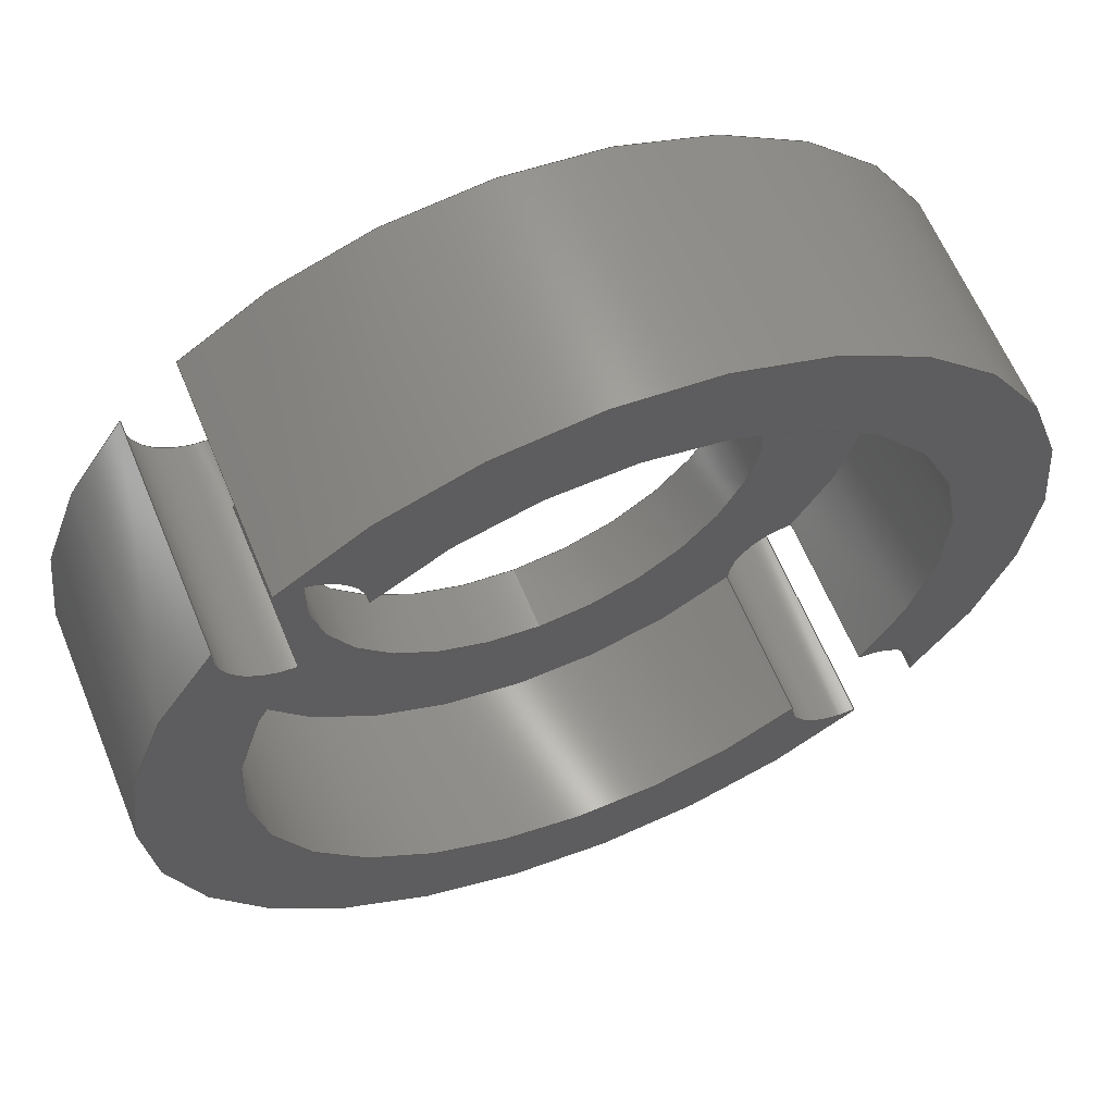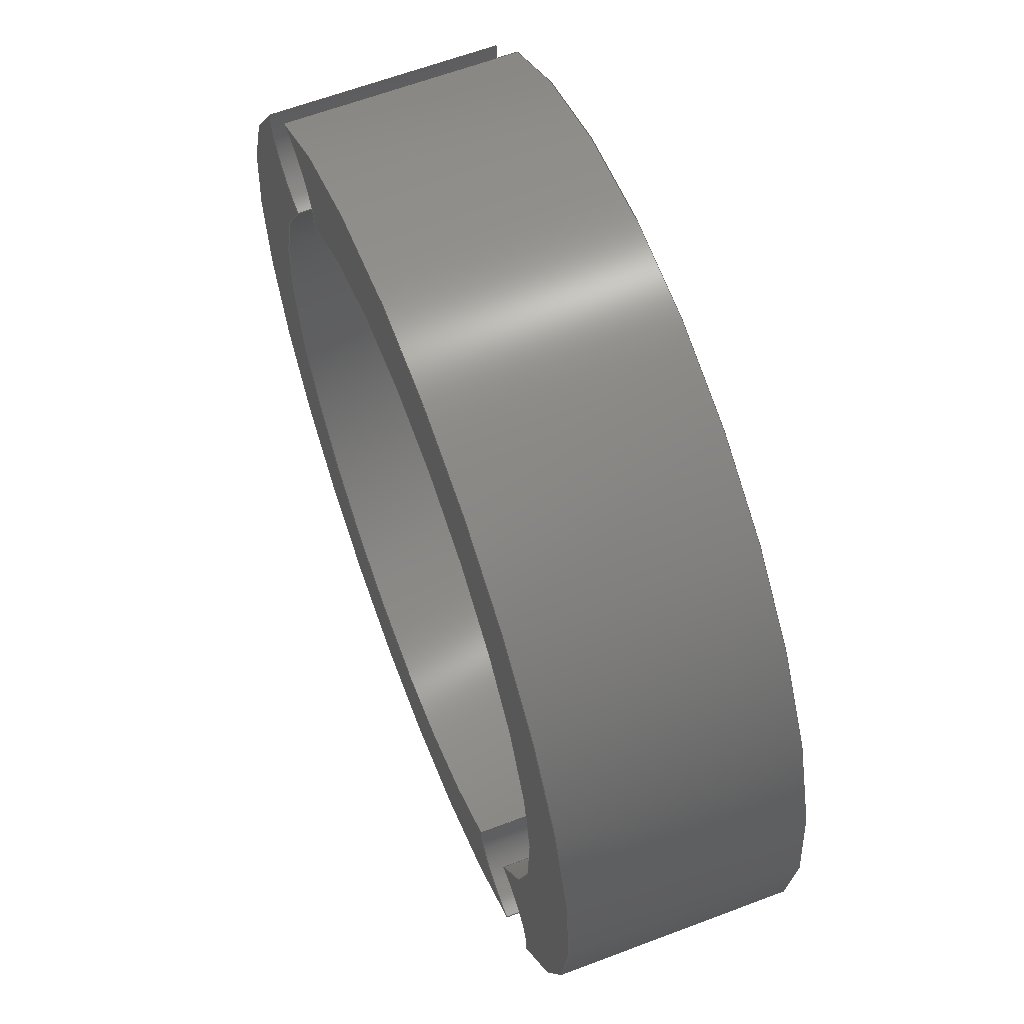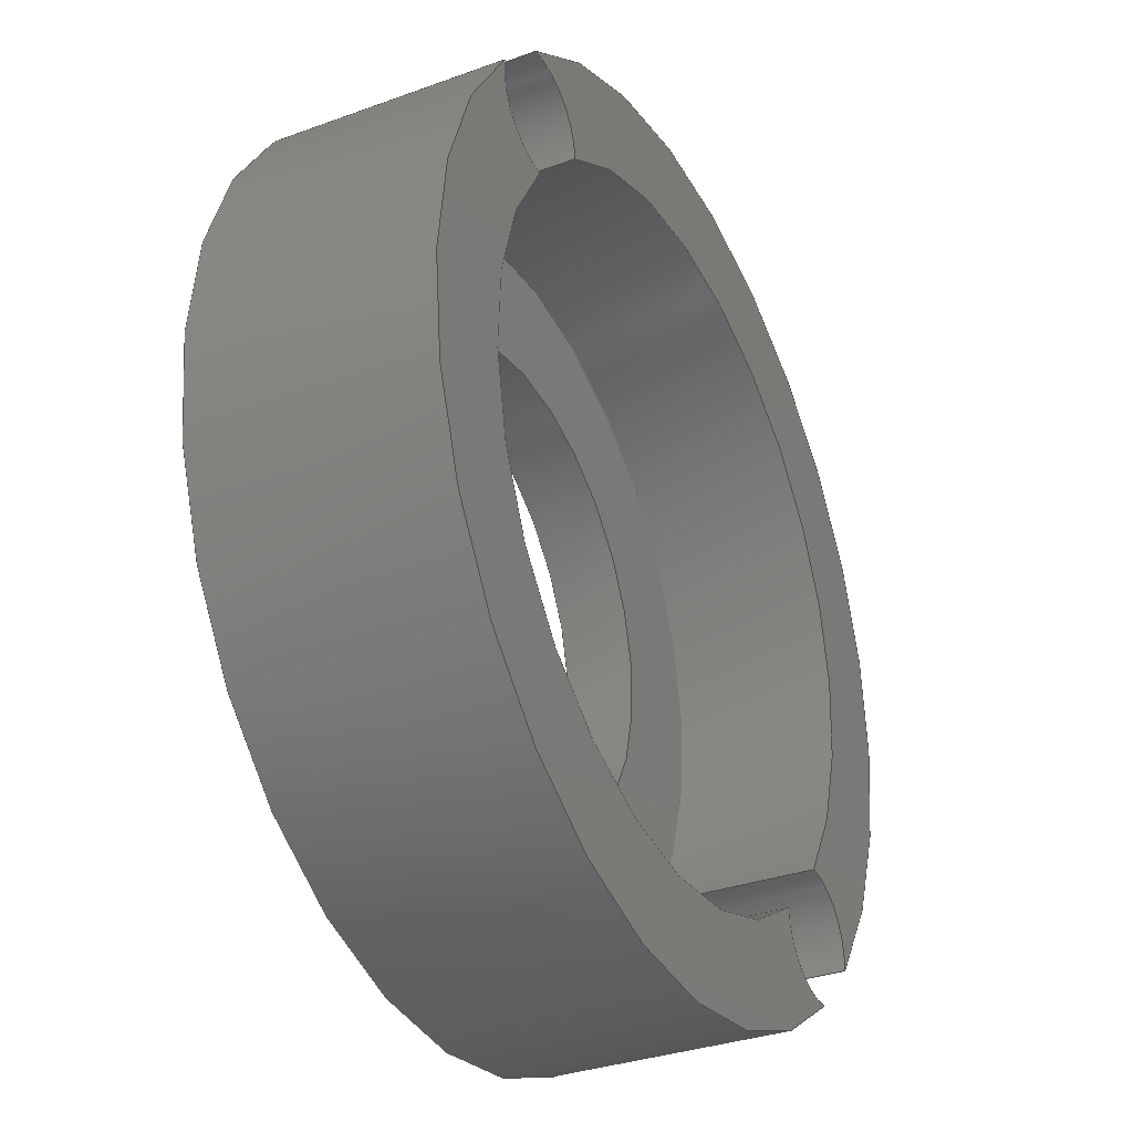
<metadata>
{"format":"step","ext":"step","renderer":"f3d","projection":"perspective","resolution":1024,"background":"white","views":[{"elev":62.2,"azim":157.6,"up":"+Y"},{"elev":62.0,"azim":-111.1,"up":"+Y"},{"elev":-32.3,"azim":117.1,"up":"+Y"}]}
</metadata>
<code>
ISO-10303-21;
DATA;
#1=SHAPE_REPRESENTATION_RELATIONSHIP('','',#194,#2);
#2=ADVANCED_BREP_SHAPE_REPRESENTATION('',(#192),#350);
#3=LINE('',#304,#11);
#4=LINE('',#308,#12);
#5=LINE('',#313,#13);
#6=LINE('',#314,#14);
#7=LINE('',#333,#15);
#8=LINE('',#334,#16);
#9=LINE('',#345,#17);
#10=LINE('',#346,#18);
#11=VECTOR('',#239,1);
#12=VECTOR('',#242,1);
#13=VECTOR('',#247,1);
#14=VECTOR('',#248,1);
#15=VECTOR('',#271,1);
#16=VECTOR('',#272,1);
#17=VECTOR('',#287,1);
#18=VECTOR('',#288,1);
#19=CYLINDRICAL_SURFACE('',#201,0.0077);
#20=CYLINDRICAL_SURFACE('',#203,0.006);
#21=CYLINDRICAL_SURFACE('',#215,0.0077);
#22=CYLINDRICAL_SURFACE('',#216,0.004);
#23=CYLINDRICAL_SURFACE('',#222,0.006);
#24=CYLINDRICAL_SURFACE('',#223,0.00115);
#25=CYLINDRICAL_SURFACE('',#224,0.00115);
#26=ORIENTED_EDGE('',*,*,#78,.F.);
#27=ORIENTED_EDGE('',*,*,#79,.T.);
#28=ORIENTED_EDGE('',*,*,#80,.F.);
#29=ORIENTED_EDGE('',*,*,#81,.T.);
#30=ORIENTED_EDGE('',*,*,#80,.T.);
#31=ORIENTED_EDGE('',*,*,#82,.T.);
#32=ORIENTED_EDGE('',*,*,#83,.F.);
#33=ORIENTED_EDGE('',*,*,#84,.T.);
#34=ORIENTED_EDGE('',*,*,#85,.F.);
#35=ORIENTED_EDGE('',*,*,#86,.T.);
#36=ORIENTED_EDGE('',*,*,#78,.T.);
#37=ORIENTED_EDGE('',*,*,#87,.T.);
#38=ORIENTED_EDGE('',*,*,#88,.F.);
#39=ORIENTED_EDGE('',*,*,#89,.T.);
#40=ORIENTED_EDGE('',*,*,#90,.F.);
#41=ORIENTED_EDGE('',*,*,#83,.T.);
#42=ORIENTED_EDGE('',*,*,#91,.F.);
#43=ORIENTED_EDGE('',*,*,#92,.F.);
#44=ORIENTED_EDGE('',*,*,#93,.T.);
#45=ORIENTED_EDGE('',*,*,#94,.F.);
#46=ORIENTED_EDGE('',*,*,#95,.T.);
#47=ORIENTED_EDGE('',*,*,#89,.F.);
#48=ORIENTED_EDGE('',*,*,#96,.T.);
#49=ORIENTED_EDGE('',*,*,#92,.T.);
#50=ORIENTED_EDGE('',*,*,#97,.T.);
#51=ORIENTED_EDGE('',*,*,#98,.F.);
#52=ORIENTED_EDGE('',*,*,#91,.T.);
#53=ORIENTED_EDGE('',*,*,#98,.T.);
#54=ORIENTED_EDGE('',*,*,#99,.T.);
#55=ORIENTED_EDGE('',*,*,#100,.T.);
#56=ORIENTED_EDGE('',*,*,#85,.T.);
#57=ORIENTED_EDGE('',*,*,#101,.T.);
#58=ORIENTED_EDGE('',*,*,#94,.T.);
#59=ORIENTED_EDGE('',*,*,#102,.T.);
#60=ORIENTED_EDGE('',*,*,#99,.F.);
#61=ORIENTED_EDGE('',*,*,#103,.T.);
#62=ORIENTED_EDGE('',*,*,#95,.F.);
#63=ORIENTED_EDGE('',*,*,#103,.F.);
#64=ORIENTED_EDGE('',*,*,#101,.F.);
#65=ORIENTED_EDGE('',*,*,#87,.F.);
#66=ORIENTED_EDGE('',*,*,#81,.F.);
#67=ORIENTED_EDGE('',*,*,#84,.F.);
#68=ORIENTED_EDGE('',*,*,#90,.T.);
#69=ORIENTED_EDGE('',*,*,#97,.F.);
#70=ORIENTED_EDGE('',*,*,#79,.F.);
#71=ORIENTED_EDGE('',*,*,#86,.F.);
#72=ORIENTED_EDGE('',*,*,#100,.F.);
#73=ORIENTED_EDGE('',*,*,#102,.F.);
#74=ORIENTED_EDGE('',*,*,#93,.F.);
#75=ORIENTED_EDGE('',*,*,#96,.F.);
#76=ORIENTED_EDGE('',*,*,#88,.T.);
#77=ORIENTED_EDGE('',*,*,#82,.F.);
#78=EDGE_CURVE('',#104,#105,#122,.T.);
#79=EDGE_CURVE('',#104,#106,#123,.T.);
#80=EDGE_CURVE('',#107,#106,#124,.T.);
#81=EDGE_CURVE('',#107,#105,#125,.T.);
#82=EDGE_CURVE('',#106,#108,#3,.T.);
#83=EDGE_CURVE('',#109,#108,#126,.T.);
#84=EDGE_CURVE('',#109,#107,#4,.F.);
#85=EDGE_CURVE('',#110,#111,#127,.F.);
#86=EDGE_CURVE('',#110,#104,#5,.F.);
#87=EDGE_CURVE('',#105,#111,#6,.T.);
#88=EDGE_CURVE('',#112,#108,#128,.T.);
#89=EDGE_CURVE('',#112,#113,#129,.T.);
#90=EDGE_CURVE('',#109,#113,#130,.T.);
#91=EDGE_CURVE('',#114,#114,#131,.T.);
#92=EDGE_CURVE('',#115,#116,#132,.T.);
#93=EDGE_CURVE('',#115,#117,#133,.T.);
#94=EDGE_CURVE('',#118,#117,#134,.T.);
#95=EDGE_CURVE('',#118,#116,#135,.T.);
#96=EDGE_CURVE('',#112,#115,#7,.F.);
#97=EDGE_CURVE('',#116,#113,#8,.T.);
#98=EDGE_CURVE('',#119,#119,#136,.T.);
#99=EDGE_CURVE('',#120,#121,#137,.F.);
#100=EDGE_CURVE('',#121,#110,#138,.T.);
#101=EDGE_CURVE('',#111,#120,#139,.T.);
#102=EDGE_CURVE('',#117,#121,#9,.T.);
#103=EDGE_CURVE('',#120,#118,#10,.F.);
#104=VERTEX_POINT('',#296);
#105=VERTEX_POINT('',#297);
#106=VERTEX_POINT('',#299);
#107=VERTEX_POINT('',#301);
#108=VERTEX_POINT('',#305);
#109=VERTEX_POINT('',#307);
#110=VERTEX_POINT('',#311);
#111=VERTEX_POINT('',#312);
#112=VERTEX_POINT('',#317);
#113=VERTEX_POINT('',#319);
#114=VERTEX_POINT('',#322);
#115=VERTEX_POINT('',#325);
#116=VERTEX_POINT('',#326);
#117=VERTEX_POINT('',#328);
#118=VERTEX_POINT('',#330);
#119=VERTEX_POINT('',#337);
#120=VERTEX_POINT('',#340);
#121=VERTEX_POINT('',#341);
#122=CIRCLE('',#197,0.006);
#123=CIRCLE('',#198,0.00115);
#124=CIRCLE('',#199,0.0077);
#125=CIRCLE('',#200,0.00115);
#126=CIRCLE('',#202,0.0077);
#127=CIRCLE('',#204,0.006);
#128=CIRCLE('',#206,0.00115);
#129=CIRCLE('',#207,0.0077);
#130=CIRCLE('',#208,0.00115);
#131=CIRCLE('',#209,0.004);
#132=CIRCLE('',#211,0.0077);
#133=CIRCLE('',#212,0.00115);
#134=CIRCLE('',#213,0.006);
#135=CIRCLE('',#214,0.00115);
#136=CIRCLE('',#217,0.004);
#137=CIRCLE('',#219,0.006);
#138=CIRCLE('',#220,0.00115);
#139=CIRCLE('',#221,0.00115);
#140=EDGE_LOOP('',(#26,#27,#28,#29));
#141=EDGE_LOOP('',(#30,#31,#32,#33));
#142=EDGE_LOOP('',(#34,#35,#36,#37));
#143=EDGE_LOOP('',(#38,#39,#40,#41));
#144=EDGE_LOOP('',(#42));
#145=EDGE_LOOP('',(#43,#44,#45,#46));
#146=EDGE_LOOP('',(#47,#48,#49,#50));
#147=EDGE_LOOP('',(#51));
#148=EDGE_LOOP('',(#52));
#149=EDGE_LOOP('',(#53));
#150=EDGE_LOOP('',(#54,#55,#56,#57));
#151=EDGE_LOOP('',(#58,#59,#60,#61));
#152=EDGE_LOOP('',(#62,#63,#64,#65,#66,#67,#68,#69));
#153=EDGE_LOOP('',(#70,#71,#72,#73,#74,#75,#76,#77));
#154=FACE_BOUND('',#140,.T.);
#155=FACE_BOUND('',#141,.T.);
#156=FACE_BOUND('',#142,.T.);
#157=FACE_BOUND('',#143,.T.);
#158=FACE_BOUND('',#144,.T.);
#159=FACE_BOUND('',#145,.T.);
#160=FACE_BOUND('',#146,.T.);
#161=FACE_BOUND('',#147,.T.);
#162=FACE_BOUND('',#148,.T.);
#163=FACE_BOUND('',#149,.T.);
#164=FACE_BOUND('',#150,.T.);
#165=FACE_BOUND('',#151,.T.);
#166=FACE_BOUND('',#152,.T.);
#167=FACE_BOUND('',#153,.T.);
#168=PLANE('',#196);
#169=PLANE('',#205);
#170=PLANE('',#210);
#171=PLANE('',#218);
#172=ADVANCED_FACE('',(#154),#168,.F.);
#173=ADVANCED_FACE('',(#155),#19,.T.);
#174=ADVANCED_FACE('',(#156),#20,.F.);
#175=ADVANCED_FACE('',(#157,#158),#169,.T.);
#176=ADVANCED_FACE('',(#159),#170,.F.);
#177=ADVANCED_FACE('',(#160),#21,.T.);
#178=ADVANCED_FACE('',(#161,#162),#22,.F.);
#179=ADVANCED_FACE('',(#163,#164),#171,.F.);
#180=ADVANCED_FACE('',(#165),#23,.F.);
#181=ADVANCED_FACE('',(#166),#24,.F.);
#182=ADVANCED_FACE('',(#167),#25,.F.);
#183=CLOSED_SHELL('',(#172,#173,#174,#175,#176,#177,#178,#179,#180,#181,
#182));
#184=STYLED_ITEM('',(#185),#192);
#185=PRESENTATION_STYLE_ASSIGNMENT((#186));
#186=SURFACE_STYLE_USAGE(.BOTH.,#187);
#187=SURFACE_SIDE_STYLE('',(#188));
#188=SURFACE_STYLE_FILL_AREA(#189);
#189=FILL_AREA_STYLE('',(#190));
#190=FILL_AREA_STYLE_COLOUR('',#191);
#191=COLOUR_RGB('',0.7961,0.8235,0.9373);
#192=MANIFOLD_SOLID_BREP('Part 1',#183);
#193=SHAPE_DEFINITION_REPRESENTATION(#355,#194);
#194=SHAPE_REPRESENTATION('Part 1',(#195),#350);
#195=AXIS2_PLACEMENT_3D('',#293,#225,#226);
#196=AXIS2_PLACEMENT_3D('',#294,#227,#228);
#197=AXIS2_PLACEMENT_3D('',#295,#229,#230);
#198=AXIS2_PLACEMENT_3D('',#298,#231,#232);
#199=AXIS2_PLACEMENT_3D('',#300,#233,#234);
#200=AXIS2_PLACEMENT_3D('',#302,#235,#236);
#201=AXIS2_PLACEMENT_3D('',#303,#237,#238);
#202=AXIS2_PLACEMENT_3D('',#306,#240,#241);
#203=AXIS2_PLACEMENT_3D('',#309,#243,#244);
#204=AXIS2_PLACEMENT_3D('',#310,#245,#246);
#205=AXIS2_PLACEMENT_3D('',#315,#249,#250);
#206=AXIS2_PLACEMENT_3D('',#316,#251,#252);
#207=AXIS2_PLACEMENT_3D('',#318,#253,#254);
#208=AXIS2_PLACEMENT_3D('',#320,#255,#256);
#209=AXIS2_PLACEMENT_3D('',#321,#257,#258);
#210=AXIS2_PLACEMENT_3D('',#323,#259,#260);
#211=AXIS2_PLACEMENT_3D('',#324,#261,#262);
#212=AXIS2_PLACEMENT_3D('',#327,#263,#264);
#213=AXIS2_PLACEMENT_3D('',#329,#265,#266);
#214=AXIS2_PLACEMENT_3D('',#331,#267,#268);
#215=AXIS2_PLACEMENT_3D('',#332,#269,#270);
#216=AXIS2_PLACEMENT_3D('',#335,#273,#274);
#217=AXIS2_PLACEMENT_3D('',#336,#275,#276);
#218=AXIS2_PLACEMENT_3D('',#338,#277,#278);
#219=AXIS2_PLACEMENT_3D('',#339,#279,#280);
#220=AXIS2_PLACEMENT_3D('',#342,#281,#282);
#221=AXIS2_PLACEMENT_3D('',#343,#283,#284);
#222=AXIS2_PLACEMENT_3D('',#344,#285,#286);
#223=AXIS2_PLACEMENT_3D('',#347,#289,#290);
#224=AXIS2_PLACEMENT_3D('',#348,#291,#292);
#225=DIRECTION('',(0,0,1));
#226=DIRECTION('',(1,0,0));
#227=DIRECTION('',(0,0,1));
#228=DIRECTION('',(0,-1,0));
#229=DIRECTION('',(0,0,-1));
#230=DIRECTION('',(0,1,0));
#231=DIRECTION('',(0,0,1));
#232=DIRECTION('',(0,-1,0));
#233=DIRECTION('',(0,0,1));
#234=DIRECTION('',(0,-1,0));
#235=DIRECTION('',(0,0,1));
#236=DIRECTION('',(0,-1,0));
#237=DIRECTION('',(0,0,-1));
#238=DIRECTION('',(0,1,0));
#239=DIRECTION('',(0,0,1));
#240=DIRECTION('',(0,0,1));
#241=DIRECTION('',(0,-1,0));
#242=DIRECTION('',(0,0,1));
#243=DIRECTION('',(0,0,-1));
#244=DIRECTION('',(0,1,0));
#245=DIRECTION('',(0,0,1));
#246=DIRECTION('',(0,-1,0));
#247=DIRECTION('',(0,0,1));
#248=DIRECTION('',(0,0,1));
#249=DIRECTION('',(0,0,1));
#250=DIRECTION('',(0,-1,0));
#251=DIRECTION('',(0,0,1));
#252=DIRECTION('',(0,-1,0));
#253=DIRECTION('',(0,0,1));
#254=DIRECTION('',(0,-1,0));
#255=DIRECTION('',(0,0,1));
#256=DIRECTION('',(0,-1,0));
#257=DIRECTION('',(0,0,1));
#258=DIRECTION('',(0,-1,0));
#259=DIRECTION('',(0,0,1));
#260=DIRECTION('',(0,-1,0));
#261=DIRECTION('',(0,0,1));
#262=DIRECTION('',(0,-1,0));
#263=DIRECTION('',(0,0,1));
#264=DIRECTION('',(0,-1,0));
#265=DIRECTION('',(0,0,-1));
#266=DIRECTION('',(0,1,0));
#267=DIRECTION('',(0,0,1));
#268=DIRECTION('',(0,-1,0));
#269=DIRECTION('',(0,0,-1));
#270=DIRECTION('',(0,1,0));
#271=DIRECTION('',(0,0,1));
#272=DIRECTION('',(0,0,1));
#273=DIRECTION('',(0,0,-1));
#274=DIRECTION('',(0,1,0));
#275=DIRECTION('',(0,0,1));
#276=DIRECTION('',(0,-1,0));
#277=DIRECTION('',(0,0,1));
#278=DIRECTION('',(0,-1,0));
#279=DIRECTION('',(0,0,1));
#280=DIRECTION('',(0,-1,0));
#281=DIRECTION('',(0,0,1));
#282=DIRECTION('',(0,-1,0));
#283=DIRECTION('',(0,0,1));
#284=DIRECTION('',(0,-1,0));
#285=DIRECTION('',(0,0,-1));
#286=DIRECTION('',(0,1,0));
#287=DIRECTION('',(0,0,1));
#288=DIRECTION('',(0,0,1));
#289=DIRECTION('',(0,0,1));
#290=DIRECTION('',(0,-1,0));
#291=DIRECTION('',(0,0,1));
#292=DIRECTION('',(0,-1,0));
#293=CARTESIAN_POINT('',(0,0,0));
#294=CARTESIAN_POINT('',(0,0,0));
#295=CARTESIAN_POINT('',(0,0,0));
#296=CARTESIAN_POINT('',(0.004783,0.003623,0));
#297=CARTESIAN_POINT('',(-0.003623,-0.004783,0));
#298=CARTESIAN_POINT('',(0.004773,0.004773,0));
#299=CARTESIAN_POINT('',(0.005912,0.004934,0));
#300=CARTESIAN_POINT('',(0,0,0));
#301=CARTESIAN_POINT('',(-0.004934,-0.005912,0));
#302=CARTESIAN_POINT('',(-0.004773,-0.004773,0));
#303=CARTESIAN_POINT('',(0,0,0.004));
#304=CARTESIAN_POINT('',(0.005912,0.004934,0.002));
#305=CARTESIAN_POINT('',(0.005912,0.004934,0.004));
#306=CARTESIAN_POINT('',(0,0,0.004));
#307=CARTESIAN_POINT('',(-0.004934,-0.005912,0.004));
#308=CARTESIAN_POINT('',(-0.004934,-0.005912,0.002));
#309=CARTESIAN_POINT('',(0,0,0.02097));
#310=CARTESIAN_POINT('',(0,0,0.0028));
#311=CARTESIAN_POINT('',(0.004783,0.003623,0.0028));
#312=CARTESIAN_POINT('',(-0.003623,-0.004783,0.0028));
#313=CARTESIAN_POINT('',(0.004783,0.003623,0.002));
#314=CARTESIAN_POINT('',(-0.003623,-0.004783,0.002));
#315=CARTESIAN_POINT('',(0,0,0.004));
#316=CARTESIAN_POINT('',(0.004773,0.004773,0.004));
#317=CARTESIAN_POINT('',(0.004934,0.005912,0.004));
#318=CARTESIAN_POINT('',(0,0,0.004));
#319=CARTESIAN_POINT('',(-0.005912,-0.004934,0.004));
#320=CARTESIAN_POINT('',(-0.004773,-0.004773,0.004));
#321=CARTESIAN_POINT('',(0,0,0.004));
#322=CARTESIAN_POINT('',(0,-0.004,0.004));
#323=CARTESIAN_POINT('',(0,0,0));
#324=CARTESIAN_POINT('',(0,0,0));
#325=CARTESIAN_POINT('',(0.004934,0.005912,0));
#326=CARTESIAN_POINT('',(-0.005912,-0.004934,0));
#327=CARTESIAN_POINT('',(0.004773,0.004773,0));
#328=CARTESIAN_POINT('',(0.003623,0.004783,0));
#329=CARTESIAN_POINT('',(0,0,0));
#330=CARTESIAN_POINT('',(-0.004783,-0.003623,0));
#331=CARTESIAN_POINT('',(-0.004773,-0.004773,0));
#332=CARTESIAN_POINT('',(0,0,0.004));
#333=CARTESIAN_POINT('',(0.004934,0.005912,0.002));
#334=CARTESIAN_POINT('',(-0.005912,-0.004934,0.002));
#335=CARTESIAN_POINT('',(0,0,0.004));
#336=CARTESIAN_POINT('',(0,0,0.0028));
#337=CARTESIAN_POINT('',(0,-0.004,0.0028));
#338=CARTESIAN_POINT('',(0,0,0.0028));
#339=CARTESIAN_POINT('',(0,0,0.0028));
#340=CARTESIAN_POINT('',(-0.004783,-0.003623,0.0028));
#341=CARTESIAN_POINT('',(0.003623,0.004783,0.0028));
#342=CARTESIAN_POINT('',(0.004773,0.004773,0.0028));
#343=CARTESIAN_POINT('',(-0.004773,-0.004773,0.0028));
#344=CARTESIAN_POINT('',(0,0,0.02097));
#345=CARTESIAN_POINT('',(0.003623,0.004783,0.002));
#346=CARTESIAN_POINT('',(-0.004783,-0.003623,0.002));
#347=CARTESIAN_POINT('',(-0.004773,-0.004773,0));
#348=CARTESIAN_POINT('',(0.004773,0.004773,0));
#349=MECHANICAL_DESIGN_GEOMETRIC_PRESENTATION_REPRESENTATION('',(#184),
#350);
#350=(
GEOMETRIC_REPRESENTATION_CONTEXT(3)
GLOBAL_UNCERTAINTY_ASSIGNED_CONTEXT((#351))
GLOBAL_UNIT_ASSIGNED_CONTEXT((#354,#353,#352))
REPRESENTATION_CONTEXT('Part 1','TOP_LEVEL_ASSEMBLY_PART')
);
#351=UNCERTAINTY_MEASURE_WITH_UNIT(LENGTH_MEASURE(1e-08),#354,
'DISTANCE_ACCURACY_VALUE','Maximum Tolerance applied to model');
#352=(
NAMED_UNIT(*)
SI_UNIT($,.STERADIAN.)
SOLID_ANGLE_UNIT()
);
#353=(
NAMED_UNIT(*)
PLANE_ANGLE_UNIT()
SI_UNIT($,.RADIAN.)
);
#354=(
LENGTH_UNIT()
NAMED_UNIT(*)
SI_UNIT($,.METRE.)
);
#355=PRODUCT_DEFINITION_SHAPE('','',#356);
#356=PRODUCT_DEFINITION('','',#358,#357);
#357=PRODUCT_DEFINITION_CONTEXT('',#364,'design');
#358=PRODUCT_DEFINITION_FORMATION_WITH_SPECIFIED_SOURCE('','',#360,
 .NOT_KNOWN.);
#359=PRODUCT_RELATED_PRODUCT_CATEGORY('','',(#360));
#360=PRODUCT('Part 1','Part 1','Part 1',(#362));
#361=PRODUCT_CATEGORY('','');
#362=PRODUCT_CONTEXT('',#364,'mechanical');
#363=APPLICATION_PROTOCOL_DEFINITION('international standard',
'ap242_managed_model_based_3d_engineering',2011,#364);
#364=APPLICATION_CONTEXT('managed model based 3d engineering');
ENDSEC;
END-ISO-10303-21;

</code>
